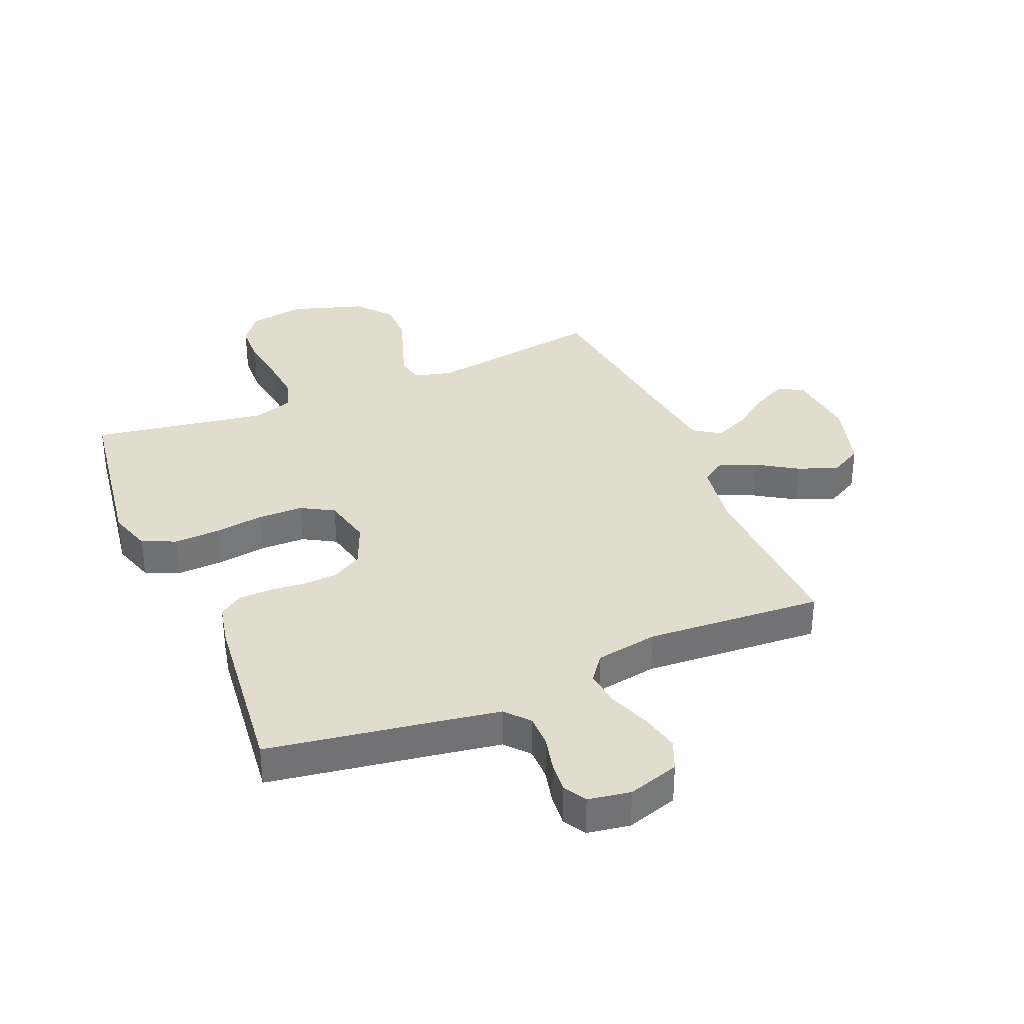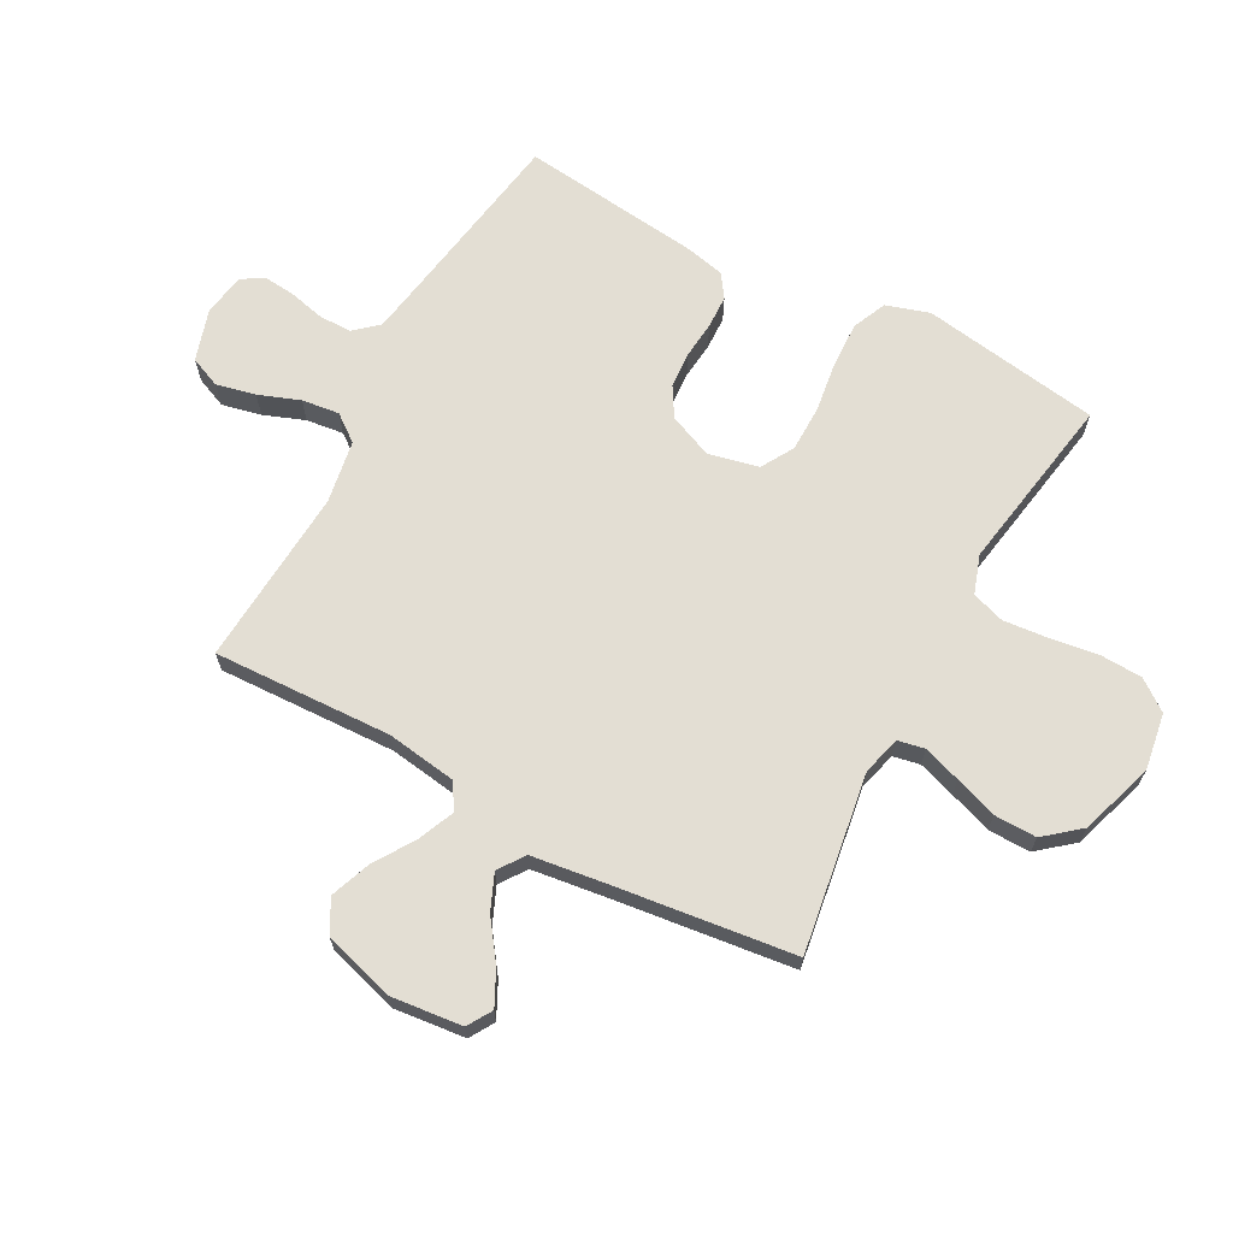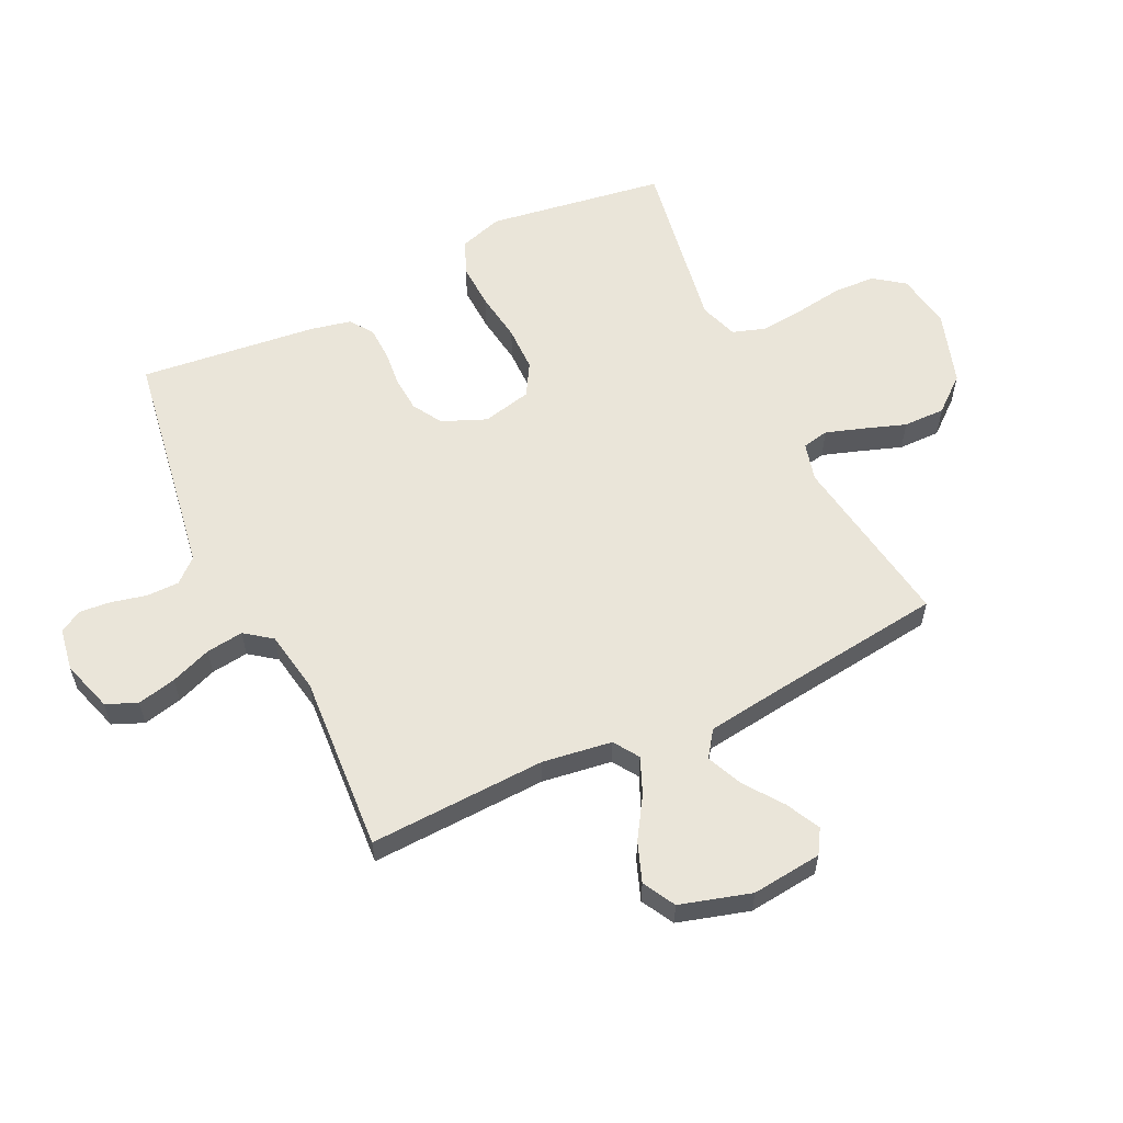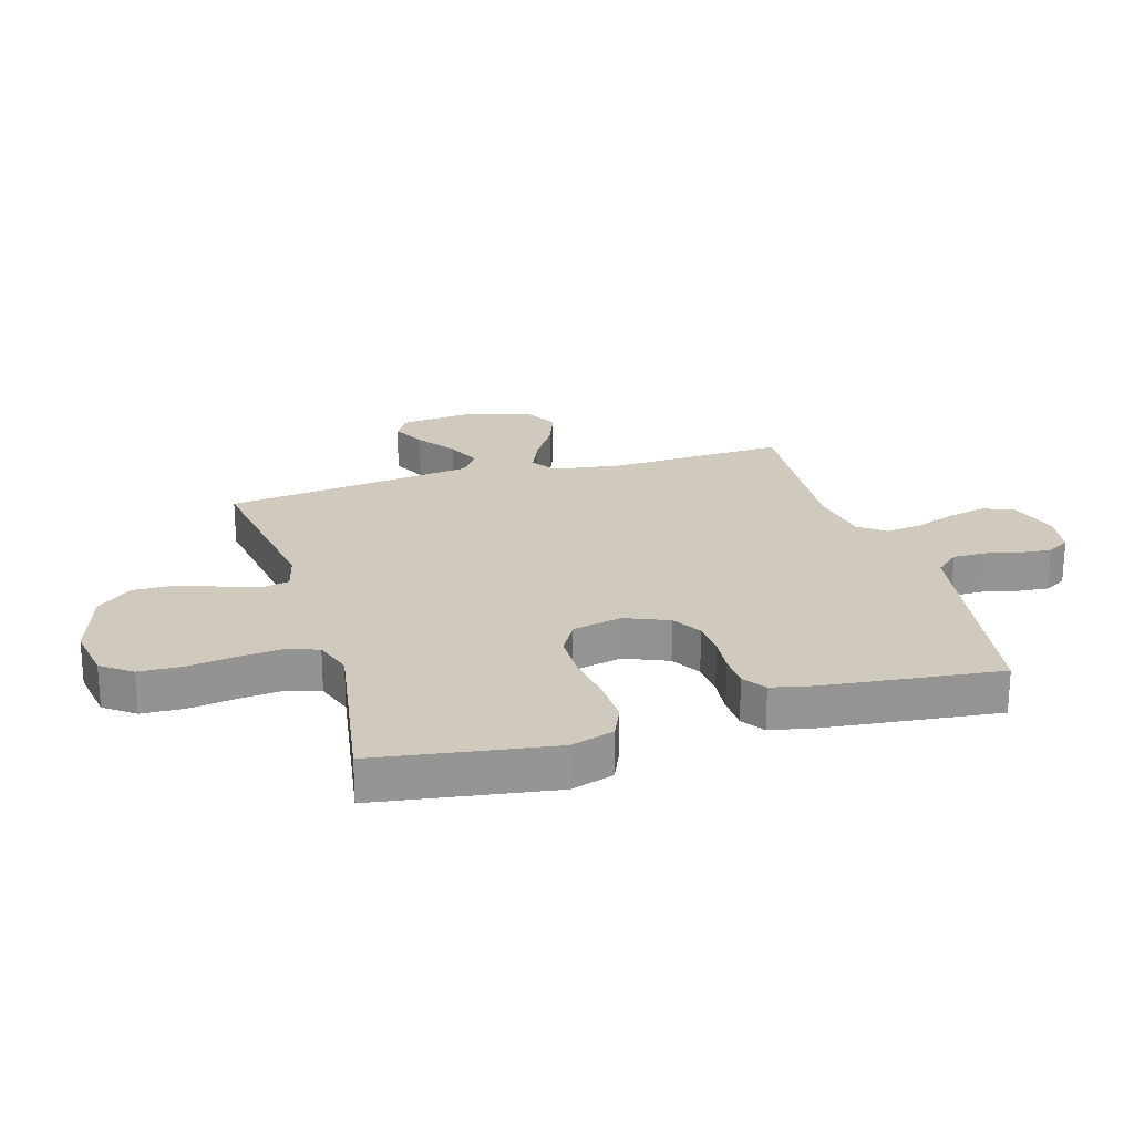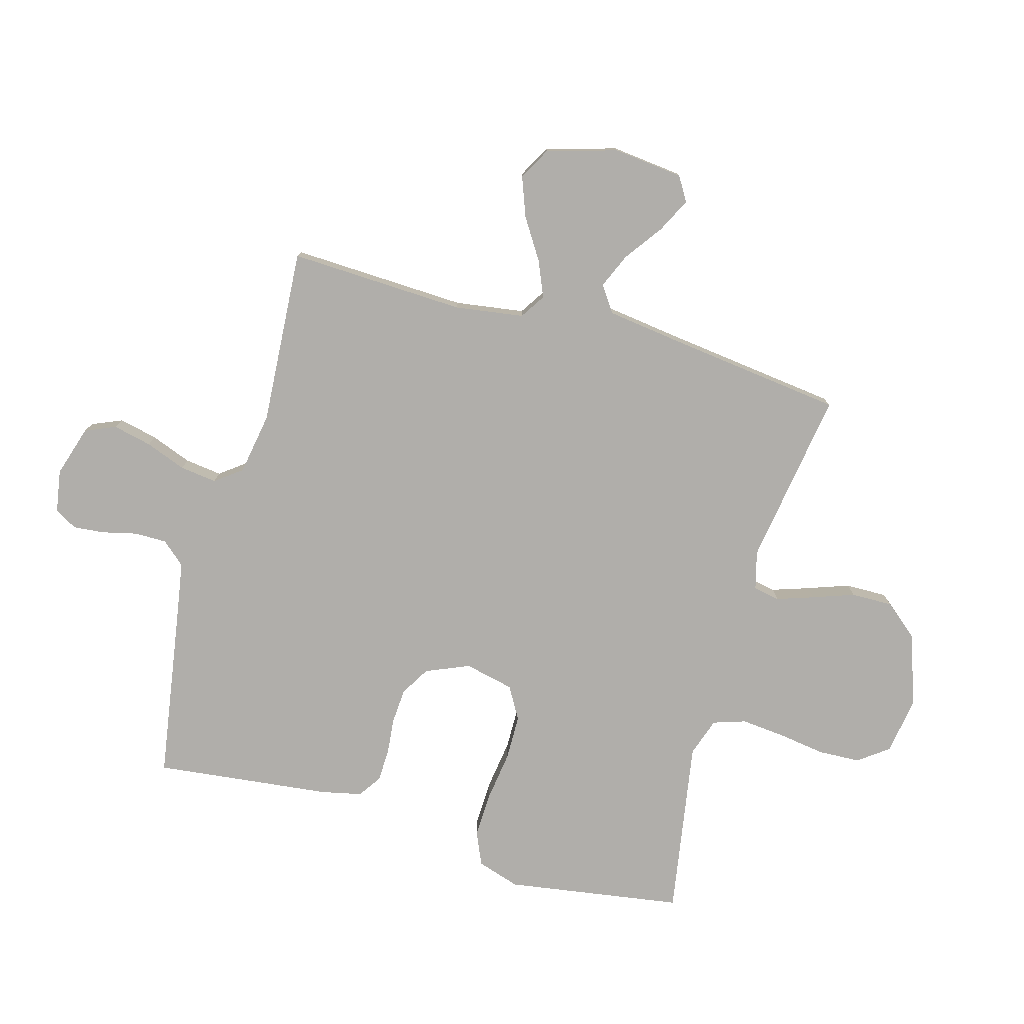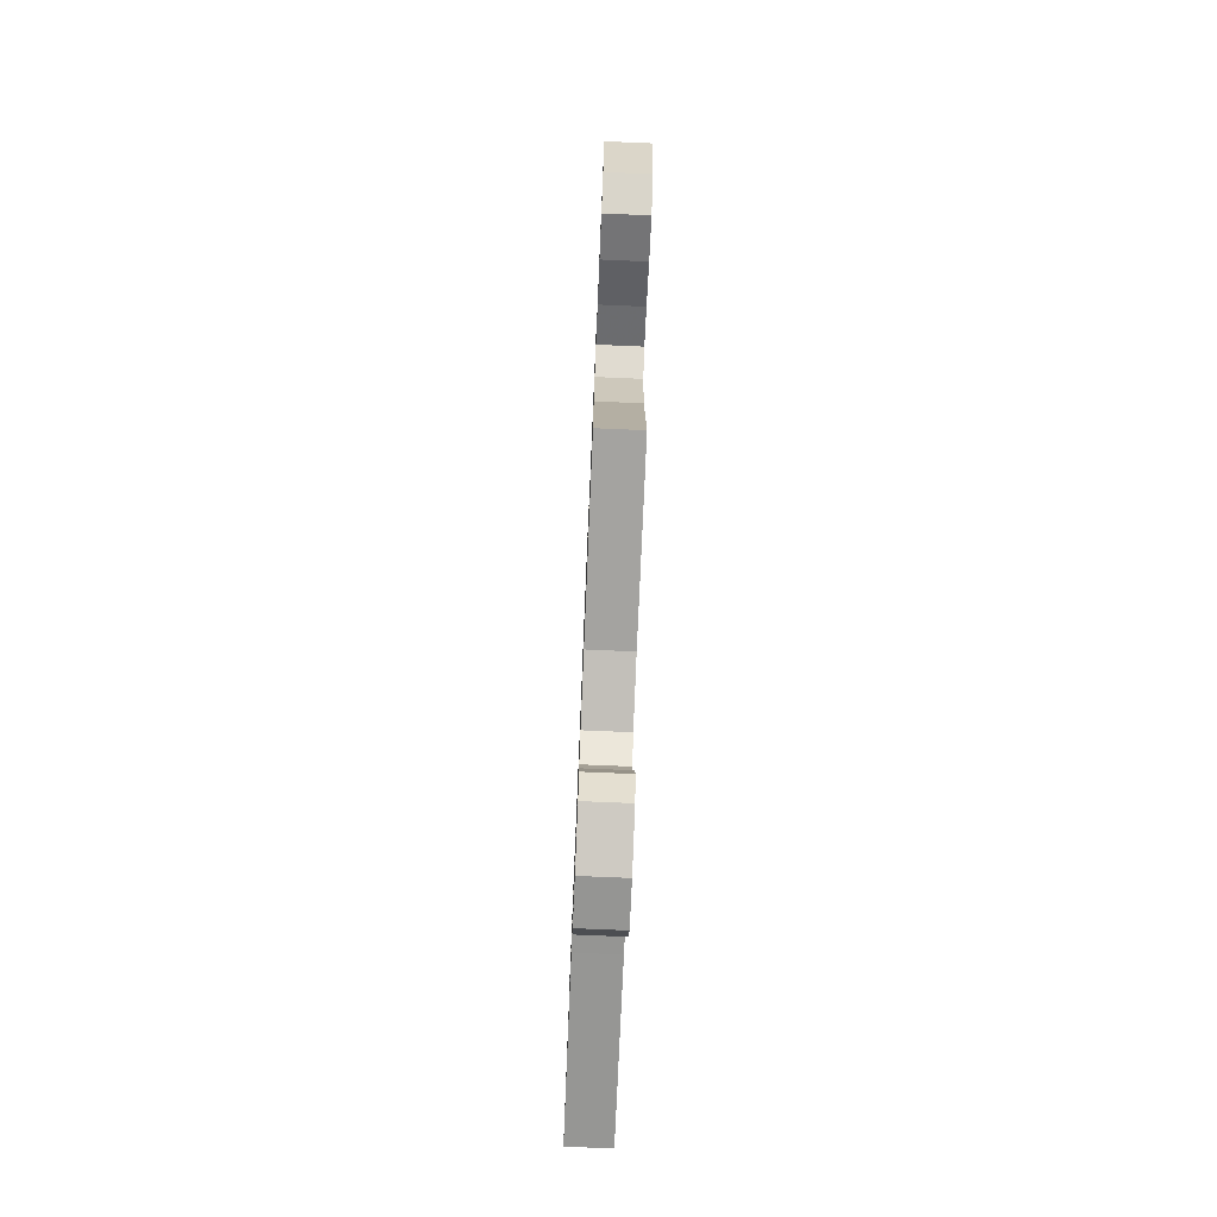
<metadata>
{"format":"obj","ext":"obj","renderer":"f3d","projection":"perspective","resolution":1024,"background":"white","views":[{"elev":34.7,"azim":157.1,"up":"+Y"},{"elev":67.3,"azim":-61.6,"up":"+Y"},{"elev":58.5,"azim":-115.7,"up":"+Y"},{"elev":23.1,"azim":73.5,"up":"+Y"},{"elev":-77.9,"azim":-105.7,"up":"+Y"},{"elev":-76.8,"azim":-92.4,"up":"+Z"}]}
</metadata>
<code>
v -0.5 0.07 0.5
v -0.2 0.07 0.454
v -0.135 0.07 0.471
v -0.126 0.07 0.516
v -0.147 0.07 0.579
v -0.172 0.07 0.65
v -0.173 0.07 0.721
v -0.124 0.07 0.78
v 0 0.07 0.82
v 0.095 0.07 0.805
v 0.133 0.07 0.754
v 0.136 0.07 0.682
v 0.124 0.07 0.601
v 0.117 0.07 0.527
v 0.135 0.07 0.472
v 0.2 0.07 0.45
v 0.5 0.07 0.5
v 0.546 0.07 0.2
v 0.523 0.07 0.127
v 0.466 0.07 0.102
v 0.389 0.07 0.105
v 0.304 0.07 0.117
v 0.227 0.07 0.116
v 0.172 0.07 0.084
v 0.153 0.07 0
v 0.184 0.07 -0.074
v 0.234 0.07 -0.104
v 0.294 0.07 -0.108
v 0.356 0.07 -0.102
v 0.412 0.07 -0.104
v 0.451 0.07 -0.131
v 0.466 0.07 -0.2
v 0.5 0.07 -0.5
v 0.2 0.07 -0.548
v 0.11 0.07 -0.563
v 0.075 0.07 -0.603
v 0.075 0.07 -0.658
v 0.089 0.07 -0.717
v 0.094 0.07 -0.77
v 0.072 0.07 -0.808
v 0 0.07 -0.82
v -0.087 0.07 -0.793
v -0.109 0.07 -0.741
v -0.094 0.07 -0.675
v -0.068 0.07 -0.606
v -0.06 0.07 -0.543
v -0.094 0.07 -0.498
v -0.2 0.07 -0.48
v -0.5 0.07 -0.5
v -0.488 0.07 -0.2
v -0.505 0.07 -0.083
v -0.548 0.07 -0.055
v -0.609 0.07 -0.081
v -0.678 0.07 -0.125
v -0.745 0.07 -0.15
v -0.8 0.07 -0.12
v -0.835 0.07 0
v -0.822 0.07 0.119
v -0.781 0.07 0.144
v -0.723 0.07 0.115
v -0.658 0.07 0.068
v -0.598 0.07 0.042
v -0.554 0.07 0.073
v -0.537 0.07 0.2
v -0.5 0 0.5
v -0.2 0 0.454
v -0.135 0 0.471
v -0.126 0 0.516
v -0.147 0 0.579
v -0.172 0 0.65
v -0.173 0 0.721
v -0.124 0 0.78
v 0 0 0.82
v 0.095 0 0.805
v 0.133 0 0.754
v 0.136 0 0.682
v 0.124 0 0.601
v 0.117 0 0.527
v 0.135 0 0.472
v 0.2 0 0.45
v 0.5 0 0.5
v 0.546 0 0.2
v 0.523 0 0.127
v 0.466 0 0.102
v 0.389 0 0.105
v 0.304 0 0.117
v 0.227 0 0.116
v 0.172 0 0.084
v 0.153 0 0
v 0.184 0 -0.074
v 0.234 0 -0.104
v 0.294 0 -0.108
v 0.356 0 -0.102
v 0.412 0 -0.104
v 0.451 0 -0.131
v 0.466 0 -0.2
v 0.5 0 -0.5
v 0.2 0 -0.548
v 0.11 0 -0.563
v 0.075 0 -0.603
v 0.075 0 -0.658
v 0.089 0 -0.717
v 0.094 0 -0.77
v 0.072 0 -0.808
v 0 0 -0.82
v -0.087 0 -0.793
v -0.109 0 -0.741
v -0.094 0 -0.675
v -0.068 0 -0.606
v -0.06 0 -0.543
v -0.094 0 -0.498
v -0.2 0 -0.48
v -0.5 0 -0.5
v -0.488 0 -0.2
v -0.505 0 -0.083
v -0.548 0 -0.055
v -0.609 0 -0.081
v -0.678 0 -0.125
v -0.745 0 -0.15
v -0.8 0 -0.12
v -0.835 0 0
v -0.822 0 0.119
v -0.781 0 0.144
v -0.723 0 0.115
v -0.658 0 0.068
v -0.598 0 0.042
v -0.554 0 0.073
v -0.537 0 0.2
f 58 59 60 61
f 58 61 62
f 57 58 62
f 56 57 62
f 53 54 55 56
f 52 53 56 62
f 51 52 62 63
f 48 49 50
f 47 48 50 51
f 42 43 44 45
f 42 45 46
f 41 42 46
f 40 41 46
f 37 38 39 40
f 36 37 40 46
f 35 36 46 47
f 31 32 33 34
f 28 29 30 31
f 27 28 31 34
f 26 27 34 35
f 19 20 21 22
f 19 22 23
f 16 17 18 19
f 15 16 19 23
f 14 15 23 24
f 10 11 12 13
f 10 13 14
f 9 10 14
f 5 6 7 8
f 4 5 8 9
f 3 4 9 14
f 64 1 2
f 25 26 35 47
f 47 51 63 64
f 24 25 47 64
f 14 24 64
f 2 3 14 64
f 125 124 123 122
f 126 125 122
f 126 122 121
f 126 121 120
f 120 119 118 117
f 126 120 117 116
f 127 126 116 115
f 114 113 112
f 115 114 112 111
f 109 108 107 106
f 110 109 106
f 110 106 105
f 110 105 104
f 104 103 102 101
f 110 104 101 100
f 111 110 100 99
f 98 97 96 95
f 95 94 93 92
f 98 95 92 91
f 99 98 91 90
f 86 85 84 83
f 87 86 83
f 83 82 81 80
f 87 83 80 79
f 88 87 79 78
f 77 76 75 74
f 78 77 74
f 78 74 73
f 72 71 70 69
f 73 72 69 68
f 78 73 68 67
f 66 65 128
f 111 99 90 89
f 128 127 115 111
f 128 111 89 88
f 128 88 78
f 128 78 67 66
f 1 65 66 2
f 2 66 67 3
f 3 67 68 4
f 4 68 69 5
f 5 69 70 6
f 6 70 71 7
f 7 71 72 8
f 8 72 73 9
f 9 73 74 10
f 10 74 75 11
f 11 75 76 12
f 12 76 77 13
f 13 77 78 14
f 14 78 79 15
f 15 79 80 16
f 16 80 81 17
f 17 81 82 18
f 18 82 83 19
f 19 83 84 20
f 20 84 85 21
f 21 85 86 22
f 22 86 87 23
f 23 87 88 24
f 24 88 89 25
f 25 89 90 26
f 26 90 91 27
f 27 91 92 28
f 28 92 93 29
f 29 93 94 30
f 30 94 95 31
f 31 95 96 32
f 32 96 97 33
f 33 97 98 34
f 34 98 99 35
f 35 99 100 36
f 36 100 101 37
f 37 101 102 38
f 38 102 103 39
f 39 103 104 40
f 40 104 105 41
f 41 105 106 42
f 42 106 107 43
f 43 107 108 44
f 44 108 109 45
f 45 109 110 46
f 46 110 111 47
f 47 111 112 48
f 48 112 113 49
f 49 113 114 50
f 50 114 115 51
f 51 115 116 52
f 52 116 117 53
f 53 117 118 54
f 54 118 119 55
f 55 119 120 56
f 56 120 121 57
f 57 121 122 58
f 58 122 123 59
f 59 123 124 60
f 60 124 125 61
f 61 125 126 62
f 62 126 127 63
f 63 127 128 64
f 64 128 65 1

</code>
